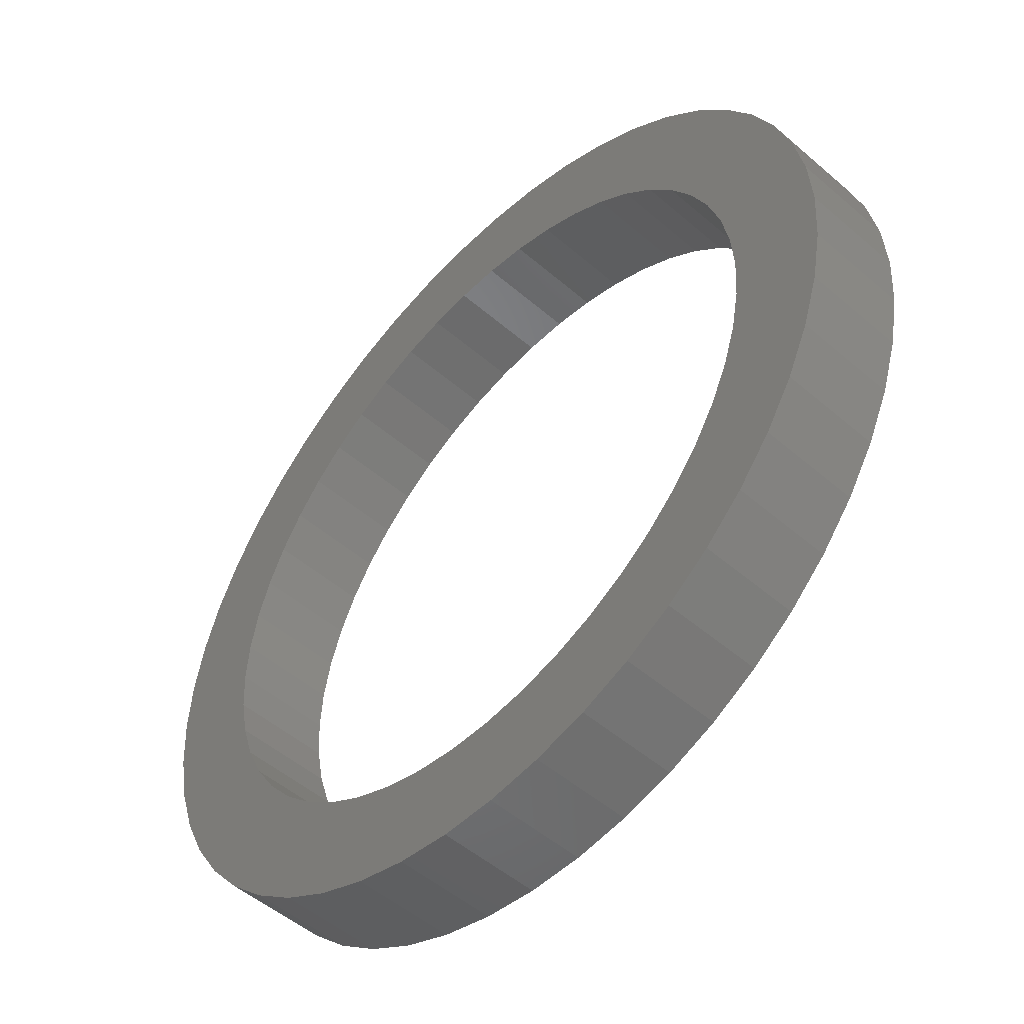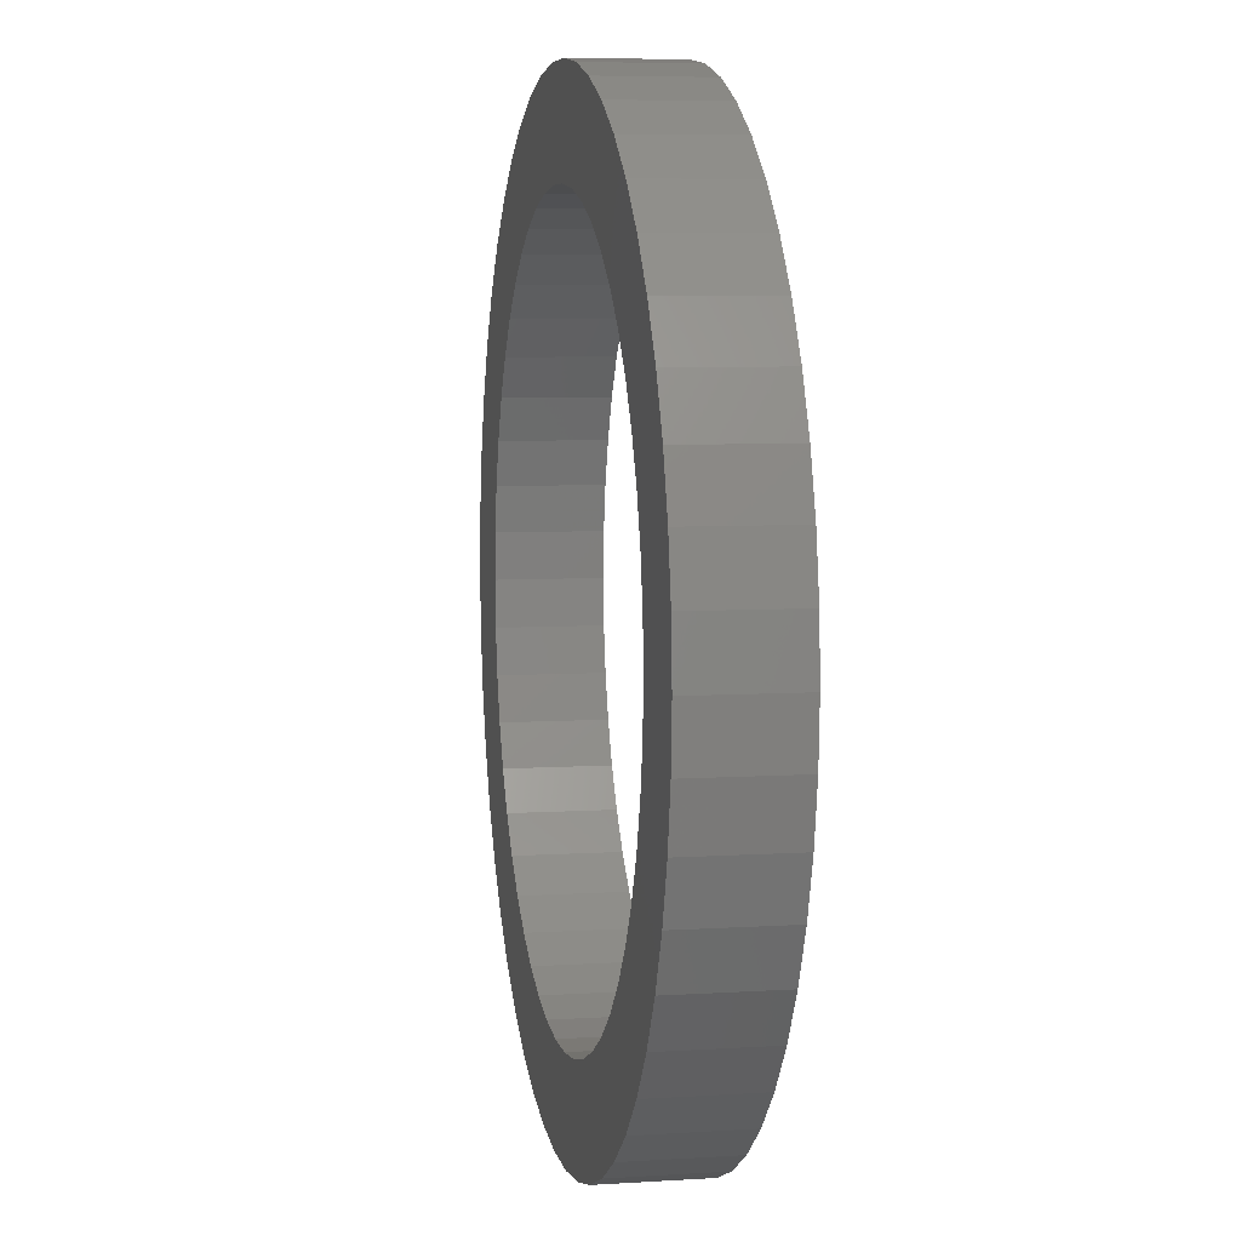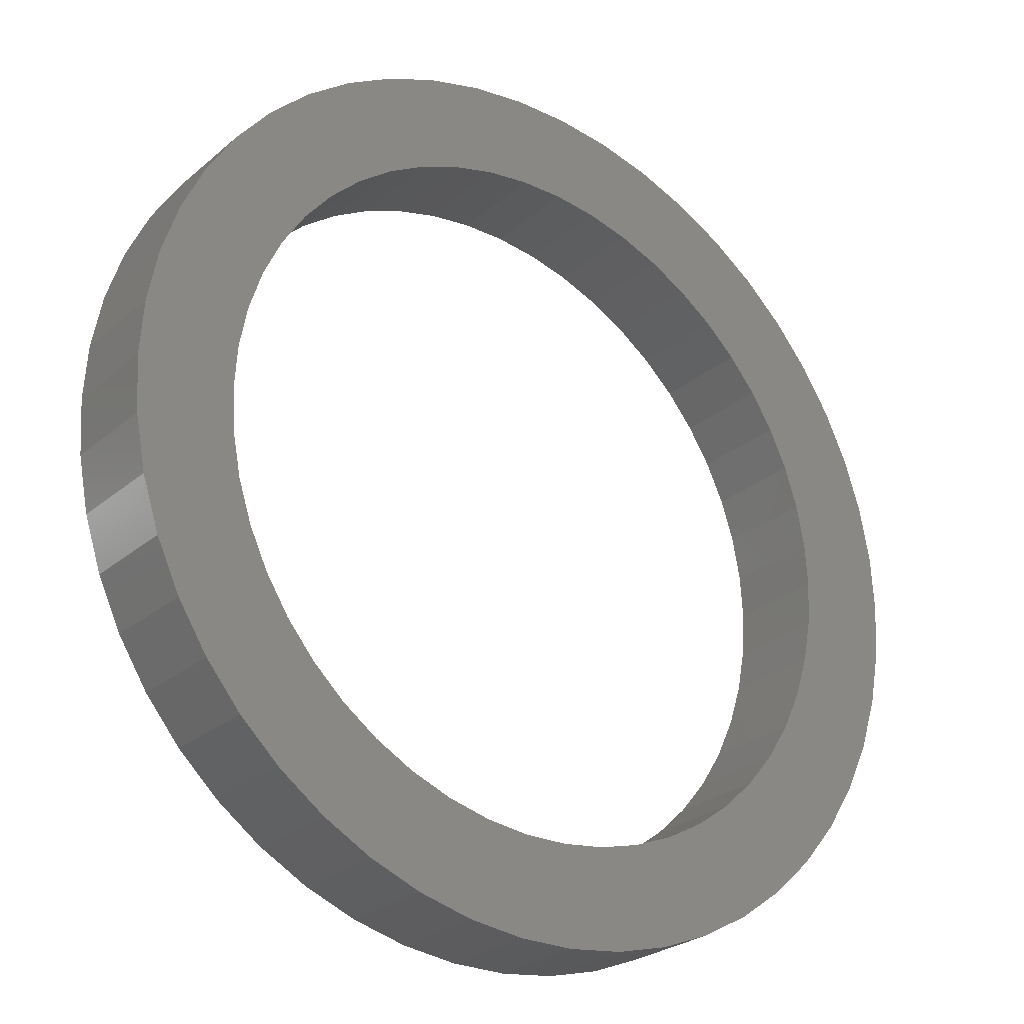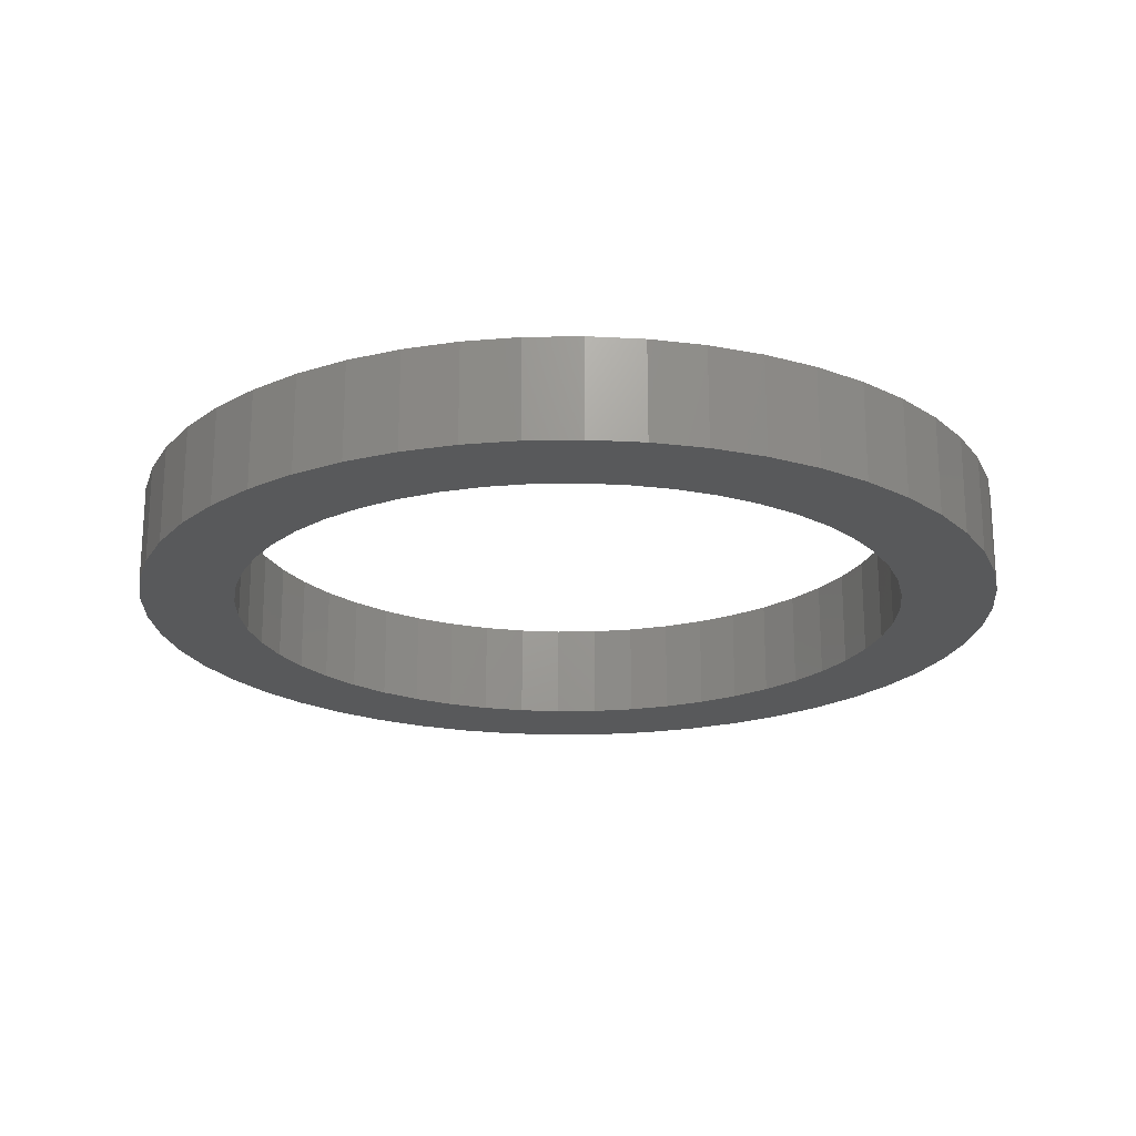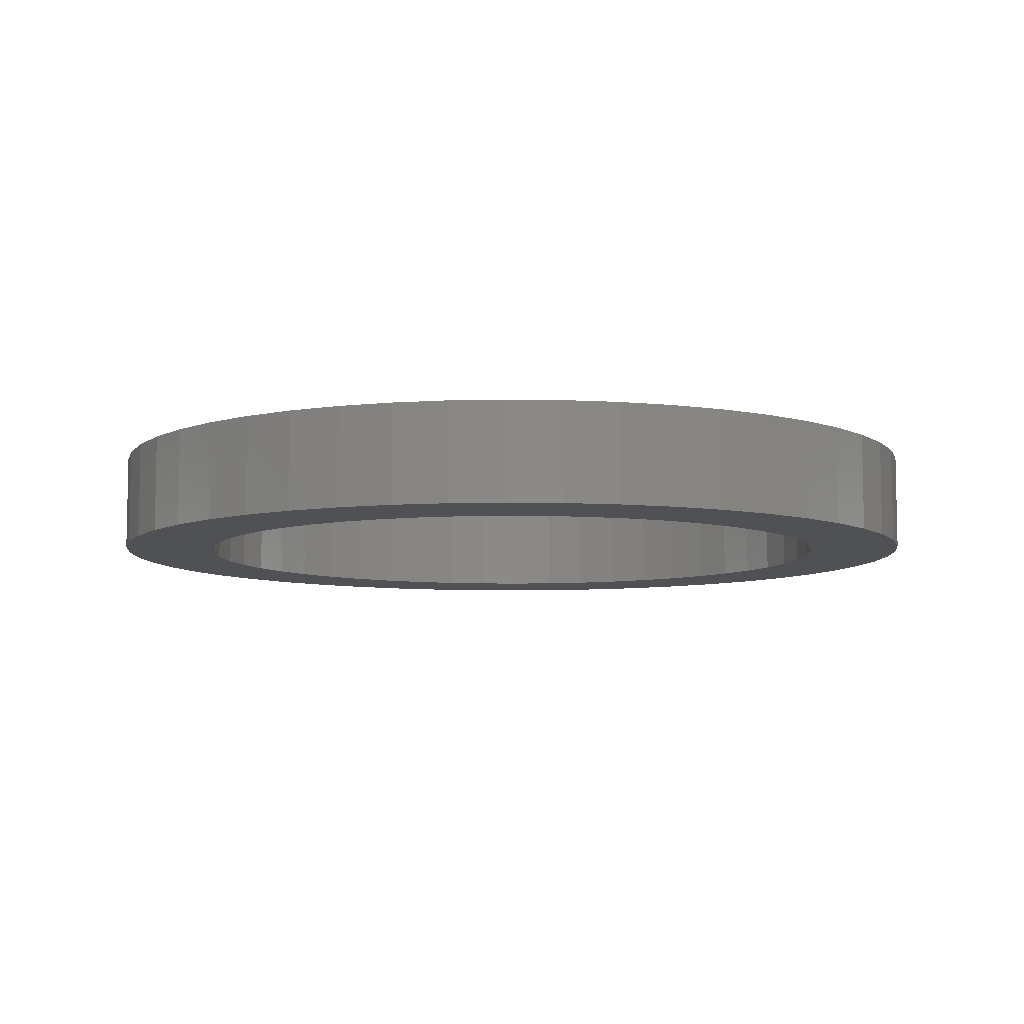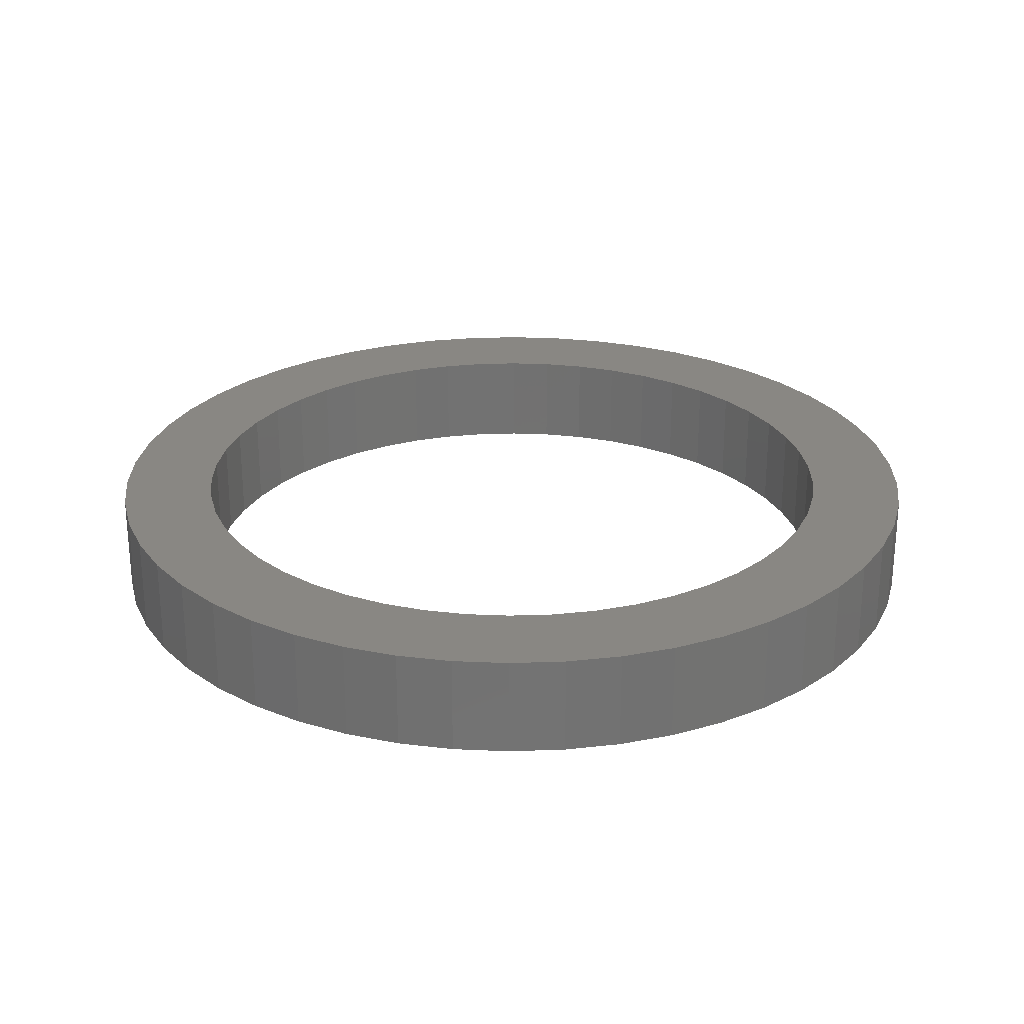
<metadata>
{"format":"stl","ext":"stl","renderer":"f3d","projection":"perspective","resolution":1024,"background":"white","views":[{"elev":-50.9,"azim":-133.2,"up":"+Y"},{"elev":6.4,"azim":-100.8,"up":"+Y"},{"elev":-26.1,"azim":142.7,"up":"+Y"},{"elev":-20.9,"azim":-142.3,"up":"+Z"},{"elev":-7.6,"azim":11.7,"up":"+Z"},{"elev":25.6,"azim":-118.4,"up":"+Z"}]}
</metadata>
<code>
# stl→obj: 200 verts, 400 faces
v 57.5 0 13
v 57.05 7.207 0
v 57.05 7.207 13
v 57.5 0 0
v -57.5 0 0
v -57.05 7.207 13
v -57.05 7.207 0
v -57.5 0 13
v 3.61 57.39 0
v -3.61 57.39 13
v 3.61 57.39 13
v -3.61 57.39 0
v -3.61 -57.39 0
v 3.61 -57.39 13
v -3.61 -57.39 13
v 3.61 -57.39 0
v 41.92 39.36 0
v 36.65 44.3 13
v 41.92 39.36 13
v 36.65 44.3 0
v -36.65 44.3 0
v -41.92 39.36 13
v -36.65 44.3 13
v -41.92 39.36 0
v -17.77 54.69 0
v -24.48 52.03 13
v -17.77 54.69 13
v -24.48 52.03 0
v 53.46 21.17 13
v 50.39 27.7 0
v 50.39 27.7 13
v 53.46 21.17 0
v 46.52 33.8 0
v 46.52 33.8 13
v 24.48 52.03 0
v 17.77 54.69 13
v 24.48 52.03 13
v 17.77 54.69 0
v 10.77 56.48 13
v 10.77 56.48 0
v 30.81 48.55 0
v 30.81 48.55 13
v -53.46 21.17 0
v -50.39 27.7 13
v -50.39 27.7 0
v -53.46 21.17 13
v -46.52 33.8 13
v -46.52 33.8 0
v -55.69 14.3 0
v -55.69 14.3 13
v -30.81 48.55 0
v -30.81 48.55 13
v -10.77 56.48 13
v -10.77 56.48 0
v 10.77 -56.48 13
v 10.77 -56.48 0
v 55.69 14.3 13
v 55.69 14.3 0
v 45 0 13
v 44.65 5.64 13
v 57.05 -7.207 13
v 43.59 11.19 13
v 44.65 -5.64 13
v 41.84 16.57 13
v 55.69 -14.3 13
v 39.43 21.68 13
v 43.59 -11.19 13
v 53.46 -21.17 13
v 36.41 26.45 13
v 32.8 30.8 13
v 28.68 34.67 13
v 24.11 37.99 13
v 19.16 40.72 13
v 13.91 42.8 13
v 8.432 44.2 13
v 2.826 44.91 13
v -2.826 44.91 13
v -8.432 44.2 13
v -13.91 42.8 13
v -19.16 40.72 13
v -24.11 37.99 13
v -28.68 34.67 13
v -32.8 30.8 13
v -36.41 26.45 13
v -39.43 21.68 13
v -41.84 16.57 13
v -43.59 11.19 13
v 41.84 -16.57 13
v 50.39 -27.7 13
v 39.43 -21.68 13
v 46.52 -33.8 13
v 36.41 -26.45 13
v 41.92 -39.36 13
v 32.8 -30.8 13
v 36.65 -44.3 13
v 28.68 -34.67 13
v 30.81 -48.55 13
v 24.11 -37.99 13
v 24.48 -52.03 13
v 19.16 -40.72 13
v 17.77 -54.69 13
v 13.91 -42.8 13
v 8.432 -44.2 13
v 2.826 -44.91 13
v -2.826 -44.91 13
v -8.432 -44.2 13
v -10.77 -56.48 13
v -13.91 -42.8 13
v -17.77 -54.69 13
v -19.16 -40.72 13
v -24.48 -52.03 13
v -24.11 -37.99 13
v -30.81 -48.55 13
v -28.68 -34.67 13
v -36.65 -44.3 13
v -32.8 -30.8 13
v -41.92 -39.36 13
v -36.41 -26.45 13
v -46.52 -33.8 13
v -39.43 -21.68 13
v -50.39 -27.7 13
v -41.84 -16.57 13
v -53.46 -21.17 13
v -43.59 -11.19 13
v -55.69 -14.3 13
v -44.65 -5.64 13
v -57.05 -7.207 13
v -45 0 13
v -44.65 5.64 13
v 57.05 -7.207 0
v 46.52 -33.8 0
v 41.92 -39.36 0
v 55.69 -14.3 0
v 53.46 -21.17 0
v 45 0 0
v 44.65 -5.64 0
v 43.59 -11.19 0
v 44.65 5.64 0
v 41.84 -16.57 0
v 50.39 -27.7 0
v 39.43 -21.68 0
v 43.59 11.19 0
v 36.41 -26.45 0
v 32.8 -30.8 0
v 36.65 -44.3 0
v 28.68 -34.67 0
v 30.81 -48.55 0
v 24.11 -37.99 0
v 24.48 -52.03 0
v 19.16 -40.72 0
v 17.77 -54.69 0
v 13.91 -42.8 0
v 8.432 -44.2 0
v 2.826 -44.91 0
v -2.826 -44.91 0
v -8.432 -44.2 0
v -10.77 -56.48 0
v -13.91 -42.8 0
v -17.77 -54.69 0
v -19.16 -40.72 0
v -24.48 -52.03 0
v -24.11 -37.99 0
v -30.81 -48.55 0
v -28.68 -34.67 0
v -36.65 -44.3 0
v -32.8 -30.8 0
v -41.92 -39.36 0
v -36.41 -26.45 0
v -46.52 -33.8 0
v -39.43 -21.68 0
v -50.39 -27.7 0
v -41.84 -16.57 0
v -53.46 -21.17 0
v -43.59 -11.19 0
v 41.84 16.57 0
v 39.43 21.68 0
v 36.41 26.45 0
v 32.8 30.8 0
v 28.68 34.67 0
v 24.11 37.99 0
v 19.16 40.72 0
v 13.91 42.8 0
v 8.432 44.2 0
v 2.826 44.91 0
v -2.826 44.91 0
v -8.432 44.2 0
v -13.91 42.8 0
v -19.16 40.72 0
v -24.11 37.99 0
v -28.68 34.67 0
v -32.8 30.8 0
v -36.41 26.45 0
v -39.43 21.68 0
v -41.84 16.57 0
v -43.59 11.19 0
v -44.65 5.64 0
v -45 0 0
v -55.69 -14.3 0
v -44.65 -5.64 0
v -57.05 -7.207 0
f 1 2 3
f 2 1 4
f 5 6 7
f 6 5 8
f 9 10 11
f 10 9 12
f 13 14 15
f 14 13 16
f 17 18 19
f 18 17 20
f 21 22 23
f 22 21 24
f 25 26 27
f 26 25 28
f 29 30 31
f 30 29 32
f 31 33 34
f 33 31 30
f 35 36 37
f 36 35 38
f 38 39 36
f 39 38 40
f 41 37 42
f 37 41 35
f 43 44 45
f 44 43 46
f 45 47 48
f 47 45 44
f 49 46 43
f 46 49 50
f 51 23 52
f 23 51 21
f 12 53 10
f 53 12 54
f 16 55 14
f 55 16 56
f 57 32 29
f 32 57 58
f 3 58 57
f 58 3 2
f 34 17 19
f 17 34 33
f 40 11 39
f 11 40 9
f 20 42 18
f 42 20 41
f 7 50 49
f 50 7 6
f 59 1 3
f 60 3 57
f 1 59 61
f 62 57 29
f 63 61 59
f 64 29 31
f 61 63 65
f 66 31 34
f 67 65 63
f 65 67 68
f 3 60 59
f 57 62 60
f 69 34 19
f 29 64 62
f 31 66 64
f 70 19 18
f 34 69 66
f 19 70 69
f 71 18 42
f 18 71 70
f 72 42 37
f 42 72 71
f 37 73 72
f 36 73 37
f 36 74 73
f 39 74 36
f 39 75 74
f 11 75 39
f 11 76 75
f 11 77 76
f 10 77 11
f 10 78 77
f 53 78 10
f 53 79 78
f 27 79 53
f 27 80 79
f 26 80 27
f 80 26 81
f 52 81 26
f 81 52 82
f 23 82 52
f 82 23 83
f 22 83 23
f 83 22 84
f 47 84 22
f 84 47 85
f 44 85 47
f 85 44 86
f 86 46 87
f 46 86 44
f 88 68 67
f 68 88 89
f 90 89 88
f 89 90 91
f 92 91 90
f 91 92 93
f 94 93 92
f 93 94 95
f 96 95 94
f 95 96 97
f 98 97 96
f 97 98 99
f 100 99 98
f 100 101 99
f 102 101 100
f 102 55 101
f 103 55 102
f 103 14 55
f 104 14 103
f 105 14 104
f 105 15 14
f 106 15 105
f 106 107 15
f 108 107 106
f 108 109 107
f 110 109 108
f 111 110 112
f 110 111 109
f 113 112 114
f 112 113 111
f 115 114 116
f 117 116 118
f 114 115 113
f 119 118 120
f 121 120 122
f 116 117 115
f 123 122 124
f 125 124 126
f 118 119 117
f 127 126 128
f 50 87 46
f 87 50 129
f 120 121 119
f 6 129 50
f 122 123 121
f 129 6 128
f 124 125 123
f 8 128 6
f 126 127 125
f 128 8 127
f 61 4 1
f 4 61 130
f 93 131 91
f 131 93 132
f 68 133 65
f 133 68 134
f 65 130 61
f 130 65 133
f 135 4 130
f 136 130 133
f 4 135 2
f 137 133 134
f 138 2 135
f 139 134 140
f 2 138 58
f 141 140 131
f 142 58 138
f 58 142 32
f 130 136 135
f 133 137 136
f 143 131 132
f 134 139 137
f 140 141 139
f 144 132 145
f 131 143 141
f 132 144 143
f 146 145 147
f 145 146 144
f 148 147 149
f 147 148 146
f 149 150 148
f 151 150 149
f 151 152 150
f 56 152 151
f 56 153 152
f 16 153 56
f 16 154 153
f 16 155 154
f 13 155 16
f 13 156 155
f 157 156 13
f 157 158 156
f 159 158 157
f 159 160 158
f 161 160 159
f 160 161 162
f 163 162 161
f 162 163 164
f 165 164 163
f 164 165 166
f 167 166 165
f 166 167 168
f 169 168 167
f 168 169 170
f 171 170 169
f 170 171 172
f 172 173 174
f 173 172 171
f 175 32 142
f 32 175 30
f 176 30 175
f 30 176 33
f 177 33 176
f 33 177 17
f 178 17 177
f 17 178 20
f 179 20 178
f 20 179 41
f 180 41 179
f 41 180 35
f 181 35 180
f 181 38 35
f 182 38 181
f 182 40 38
f 183 40 182
f 183 9 40
f 184 9 183
f 185 9 184
f 185 12 9
f 186 12 185
f 186 54 12
f 187 54 186
f 187 25 54
f 188 25 187
f 28 188 189
f 188 28 25
f 51 189 190
f 189 51 28
f 21 190 191
f 24 191 192
f 190 21 51
f 48 192 193
f 45 193 194
f 191 24 21
f 43 194 195
f 49 195 196
f 192 48 24
f 7 196 197
f 198 174 173
f 174 198 199
f 193 45 48
f 200 199 198
f 194 43 45
f 199 200 197
f 195 49 43
f 5 197 200
f 196 7 49
f 197 5 7
f 151 99 101
f 99 151 149
f 48 22 24
f 22 48 47
f 28 52 26
f 52 28 51
f 54 27 53
f 27 54 25
f 91 140 89
f 140 91 131
f 145 93 95
f 93 145 132
f 161 109 111
f 109 161 159
f 167 119 169
f 119 167 117
f 173 125 198
f 125 173 123
f 56 101 55
f 101 56 151
f 89 134 68
f 134 89 140
f 149 97 99
f 97 149 147
f 147 95 97
f 95 147 145
f 157 15 107
f 15 157 13
f 165 113 115
f 113 165 163
f 159 107 109
f 107 159 157
f 167 115 117
f 115 167 165
f 198 127 200
f 127 198 125
f 200 8 5
f 8 200 127
f 163 111 113
f 111 163 161
f 169 121 171
f 121 169 119
f 171 123 173
f 123 171 121
f 87 194 86
f 194 87 195
f 176 69 177
f 69 176 66
f 182 73 74
f 73 182 181
f 188 79 80
f 79 188 187
f 86 193 85
f 193 86 194
f 137 63 136
f 63 137 67
f 185 76 77
f 76 185 184
f 180 71 72
f 71 180 179
f 84 191 83
f 191 84 192
f 187 78 79
f 78 187 186
f 191 82 83
f 82 191 190
f 135 60 138
f 60 135 59
f 139 67 137
f 67 139 88
f 146 98 96
f 98 146 148
f 179 70 71
f 70 179 178
f 183 74 75
f 74 183 182
f 184 75 76
f 75 184 183
f 181 72 73
f 72 181 180
f 128 196 129
f 196 128 197
f 85 192 84
f 192 85 193
f 186 77 78
f 77 186 185
f 190 81 82
f 81 190 189
f 189 80 81
f 80 189 188
f 136 59 135
f 59 136 63
f 143 90 141
f 90 143 92
f 144 96 94
f 96 144 146
f 175 66 176
f 66 175 64
f 142 64 175
f 64 142 62
f 138 62 142
f 62 138 60
f 177 70 178
f 70 177 69
f 129 195 87
f 195 129 196
f 141 88 139
f 88 141 90
f 154 105 104
f 105 154 155
f 126 197 128
f 197 126 199
f 124 199 126
f 199 124 174
f 116 168 118
f 168 116 166
f 120 172 122
f 172 120 170
f 153 104 103
f 104 153 154
f 148 100 98
f 100 148 150
f 150 102 100
f 102 150 152
f 162 114 112
f 114 162 164
f 158 110 108
f 110 158 160
f 156 108 106
f 108 156 158
f 118 170 120
f 170 118 168
f 152 103 102
f 103 152 153
f 144 92 143
f 92 144 94
f 160 112 110
f 112 160 162
f 155 106 105
f 106 155 156
f 122 174 124
f 174 122 172
f 164 116 114
f 116 164 166

</code>
